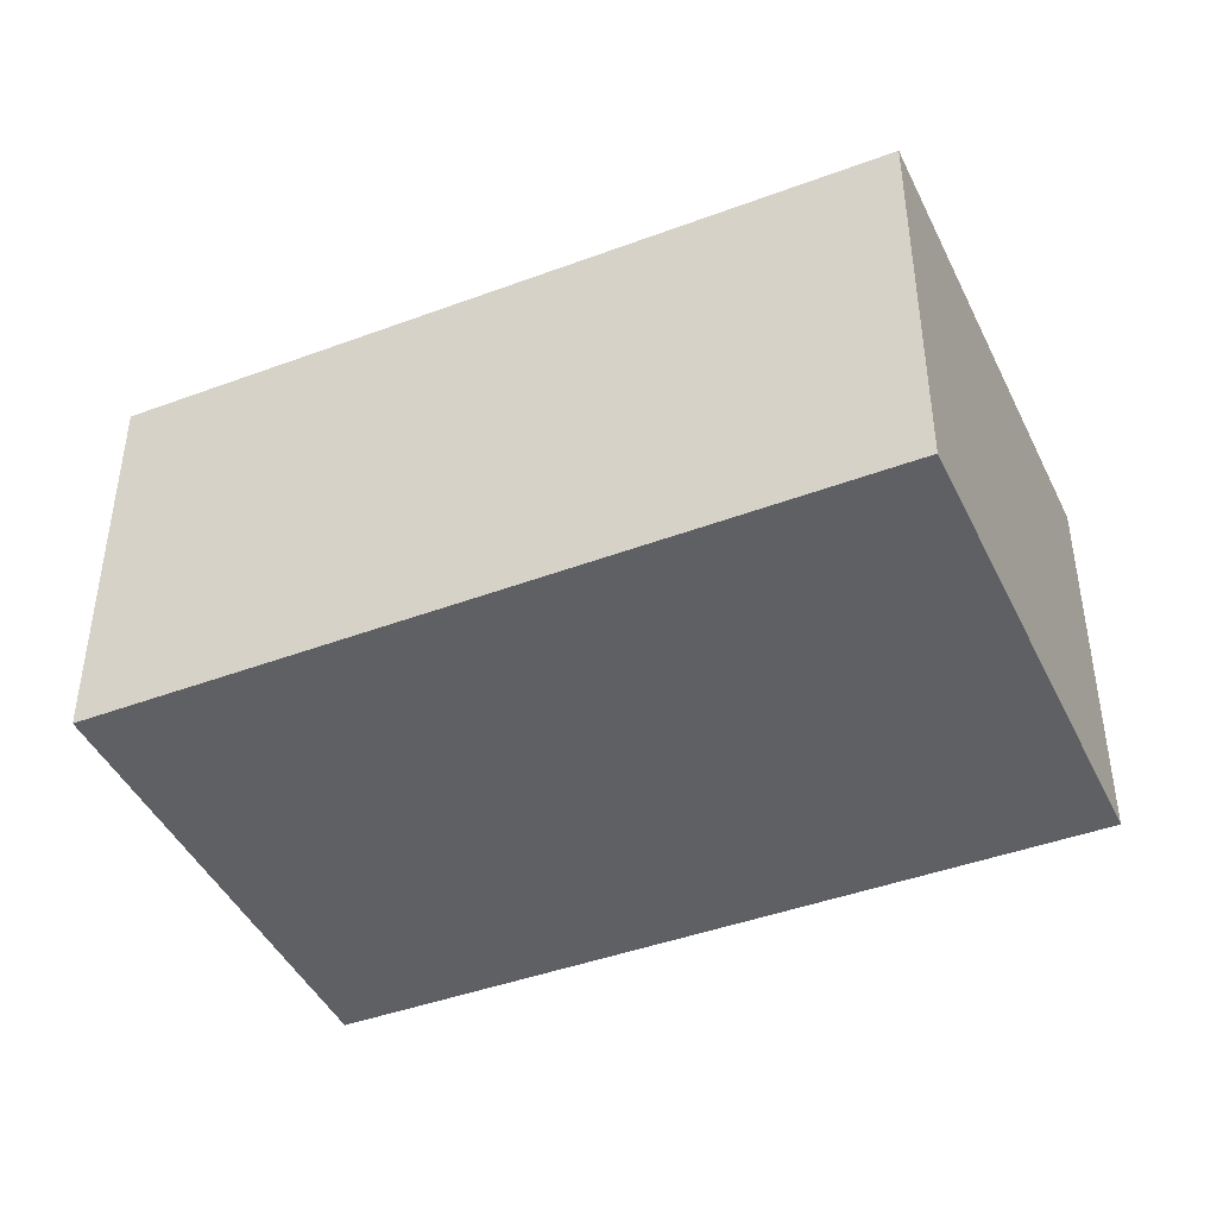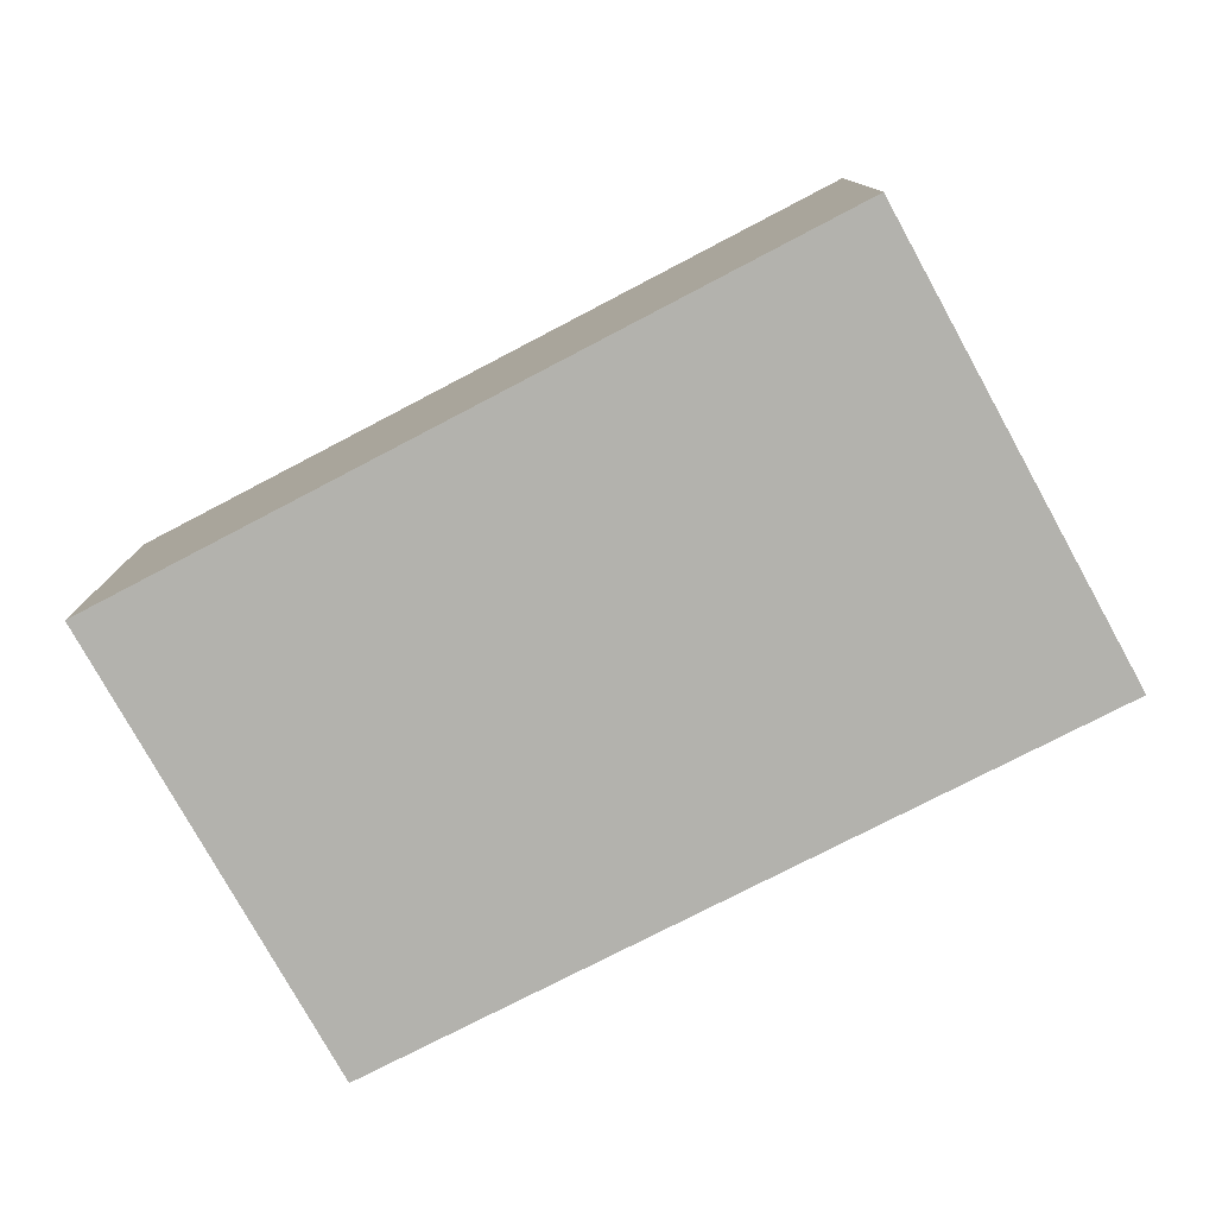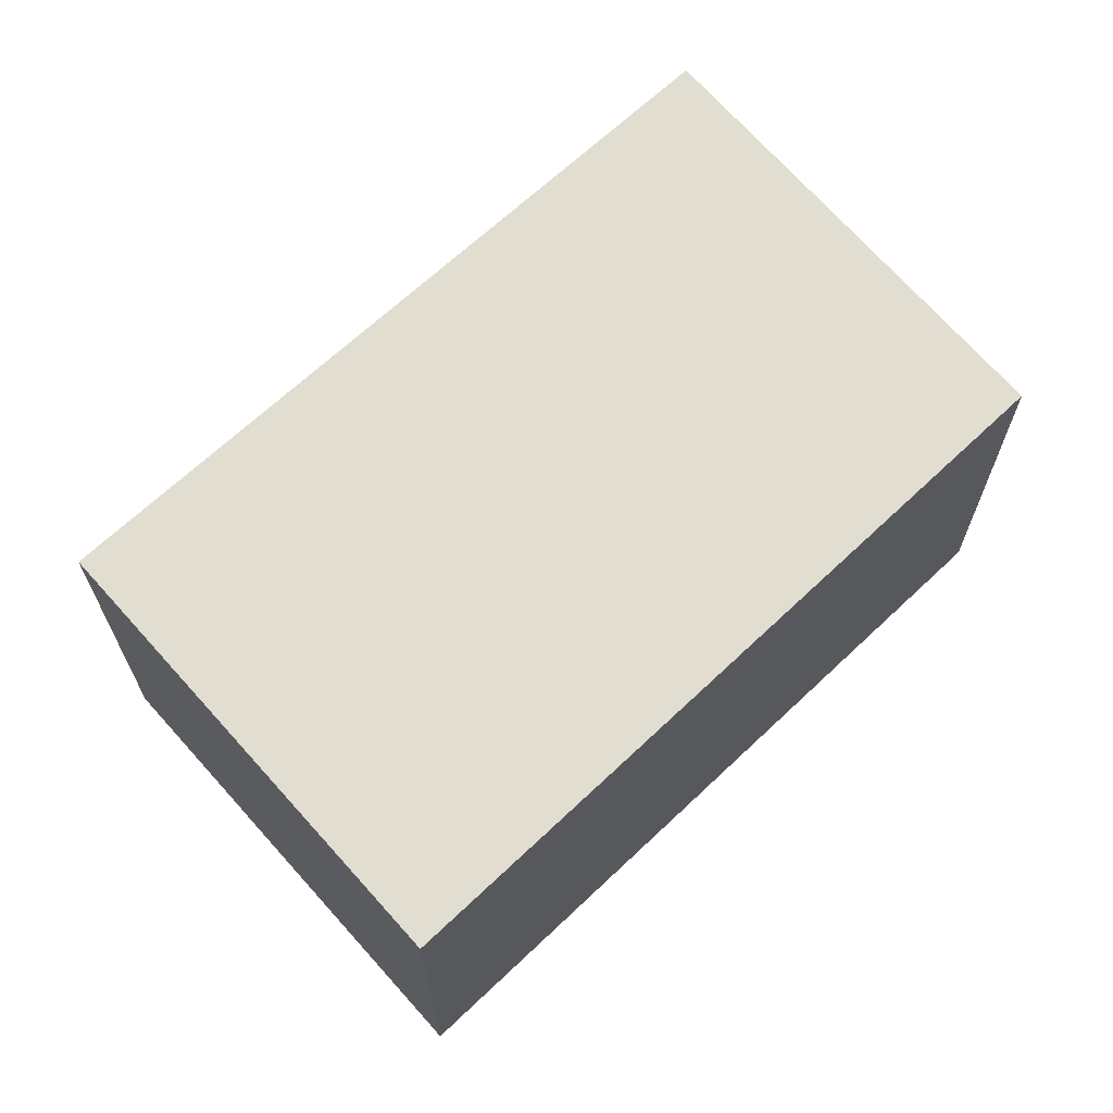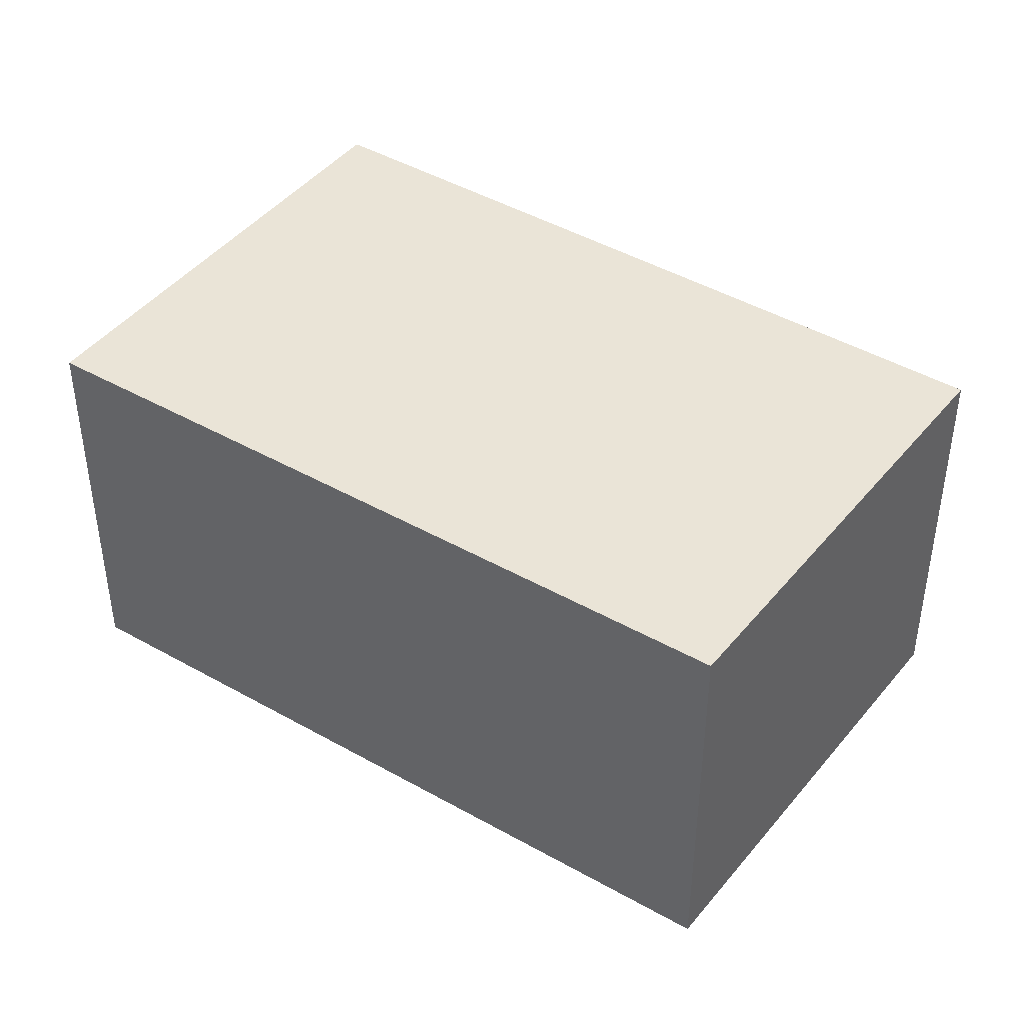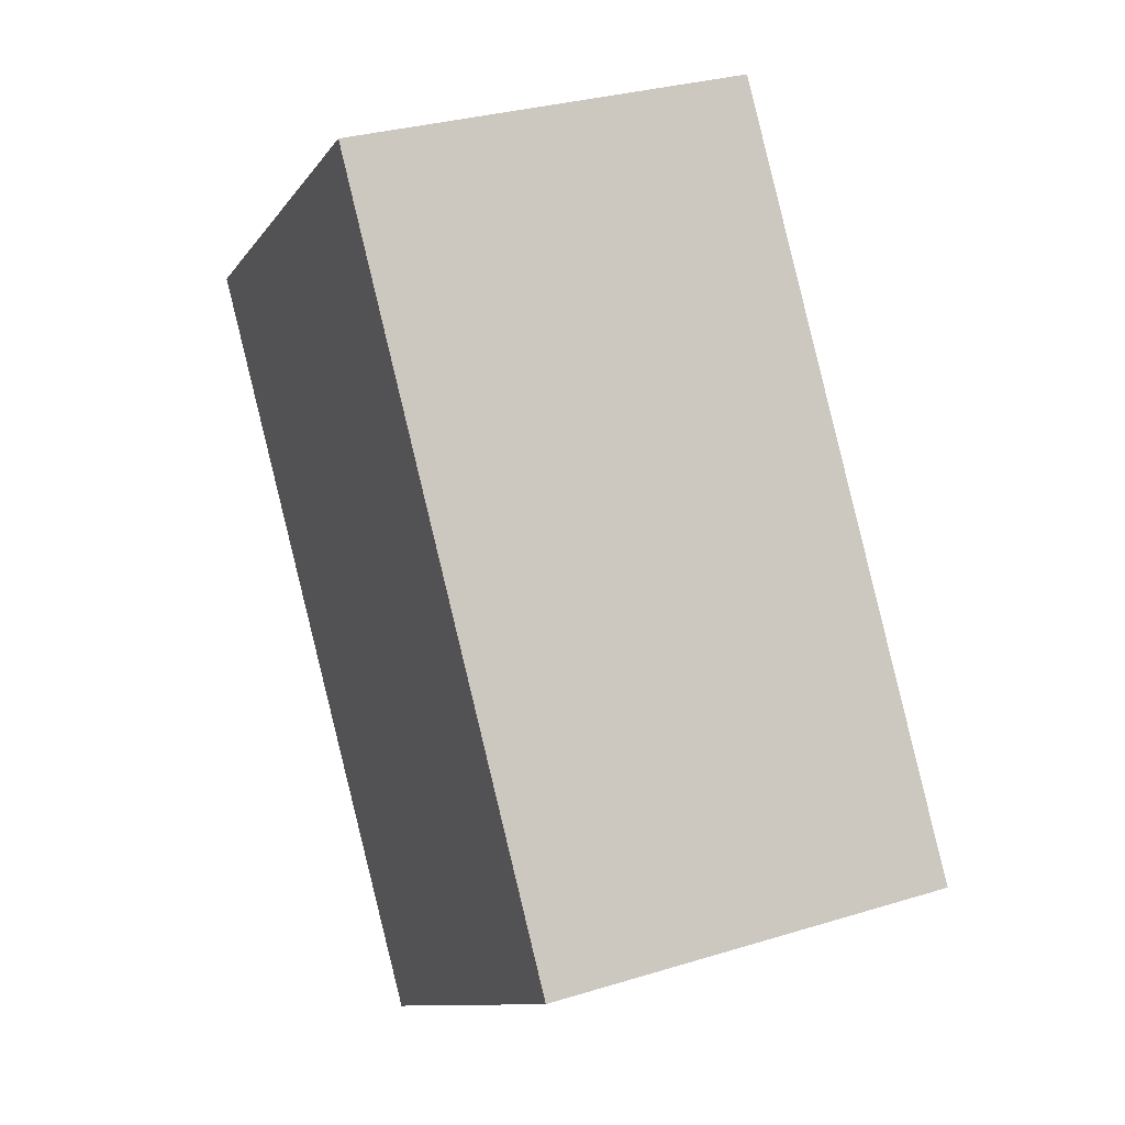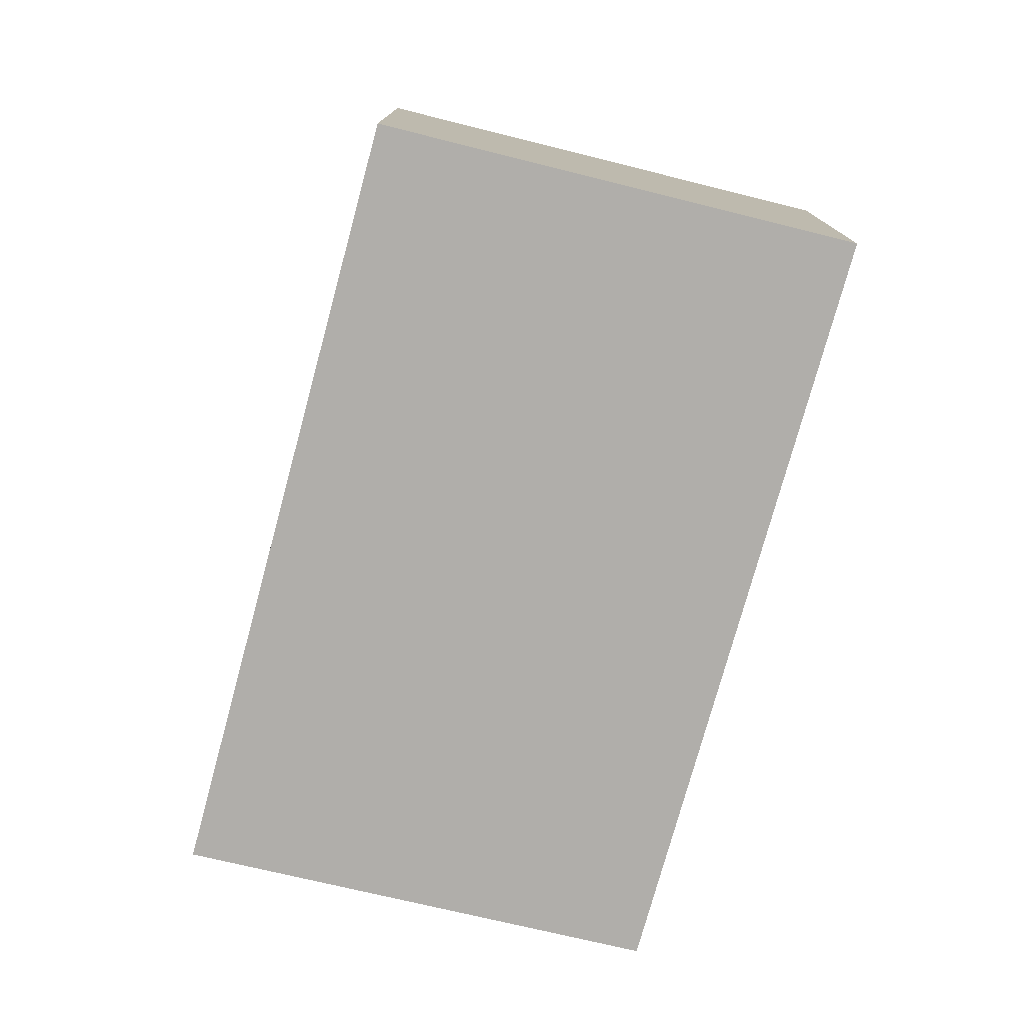
<metadata>
{"format":"obj","ext":"obj","renderer":"f3d","projection":"perspective","resolution":1024,"background":"white","views":[{"elev":-45.1,"azim":-102.7,"up":"+Y"},{"elev":-79.4,"azim":-98.5,"up":"+Y"},{"elev":68.4,"azim":11.1,"up":"+Y"},{"elev":43.8,"azim":88.2,"up":"+Y"},{"elev":30.6,"azim":66.1,"up":"+Z"},{"elev":-77.9,"azim":-51.1,"up":"+Y"}]}
</metadata>
<code>
v  0 2.255 1.381e-16
v  4.691 2.255 -1.89
v  2.581 2.255 -3.541
v  2.175 2.255 1.649
v  2.581 2.168e-16 -3.541
v  0 0 0
v  2.175 -1.01e-16 1.649
v  4.691 1.157e-16 -1.89
g defaultobject
f 1 2 3
f 2 1 4
f 5 1 3
f 1 5 6
f 6 4 1
f 4 6 7
f 7 2 4
f 2 7 8
f 8 3 2
f 3 8 5
f 8 6 5
f 6 8 7

</code>
